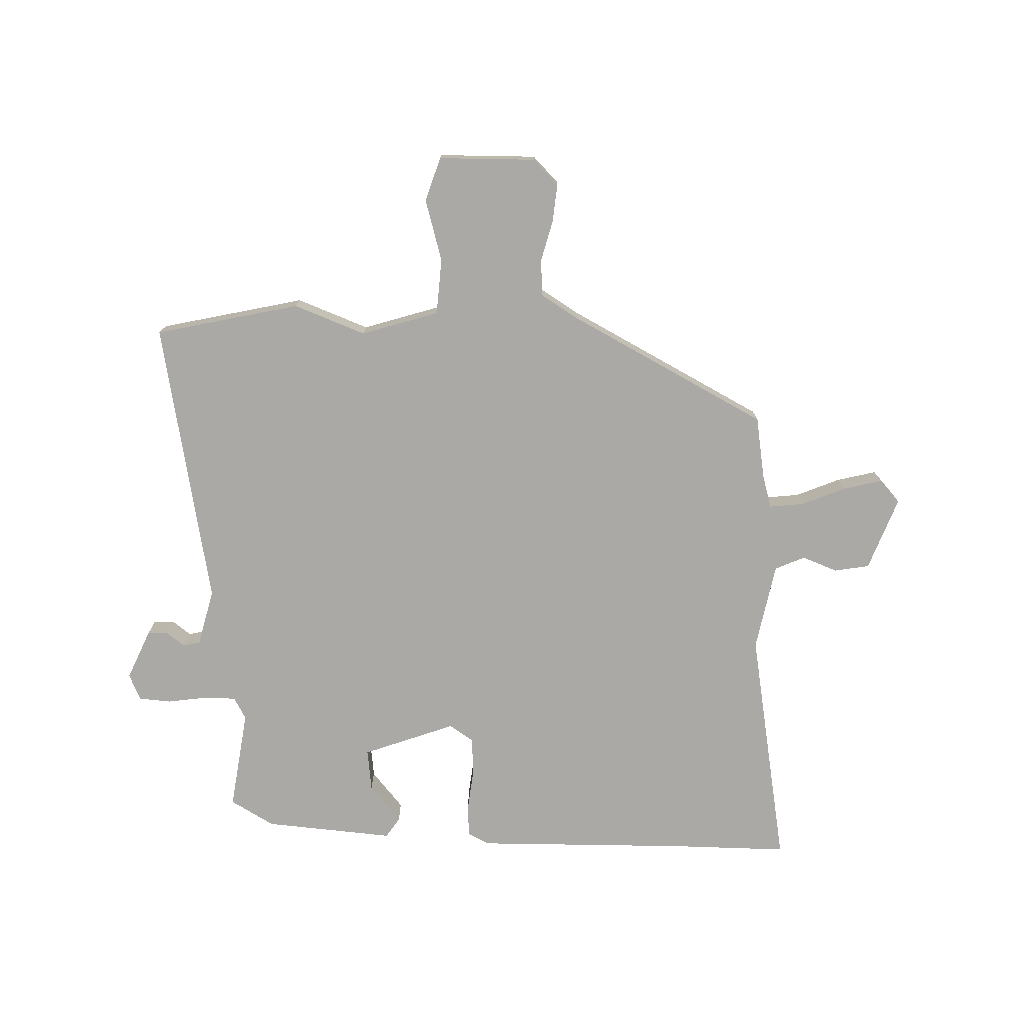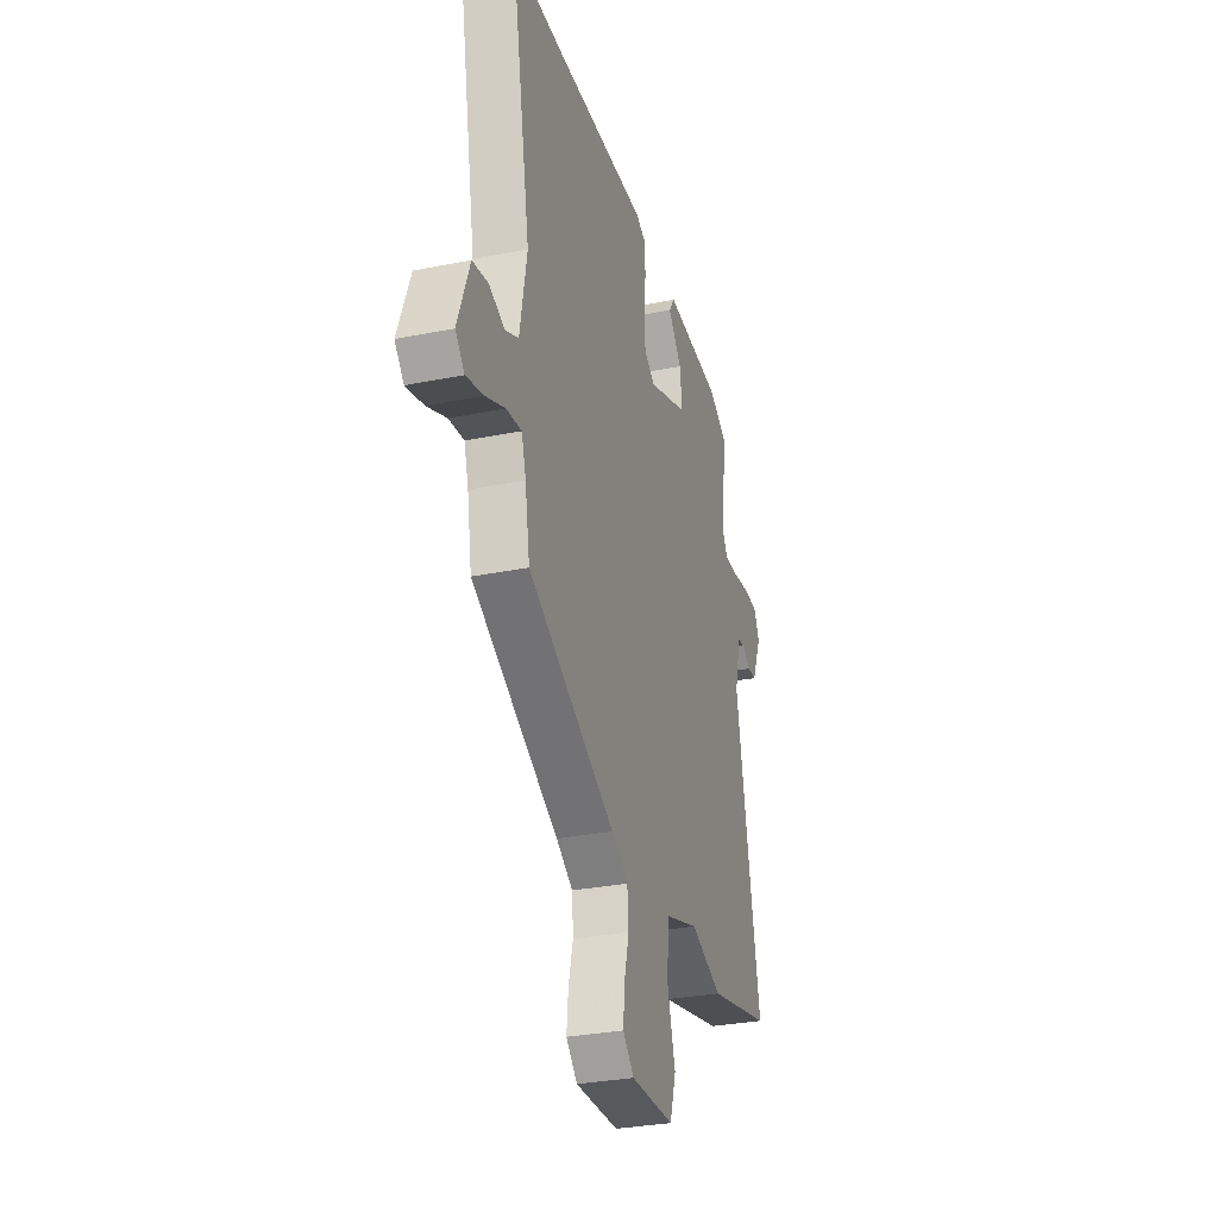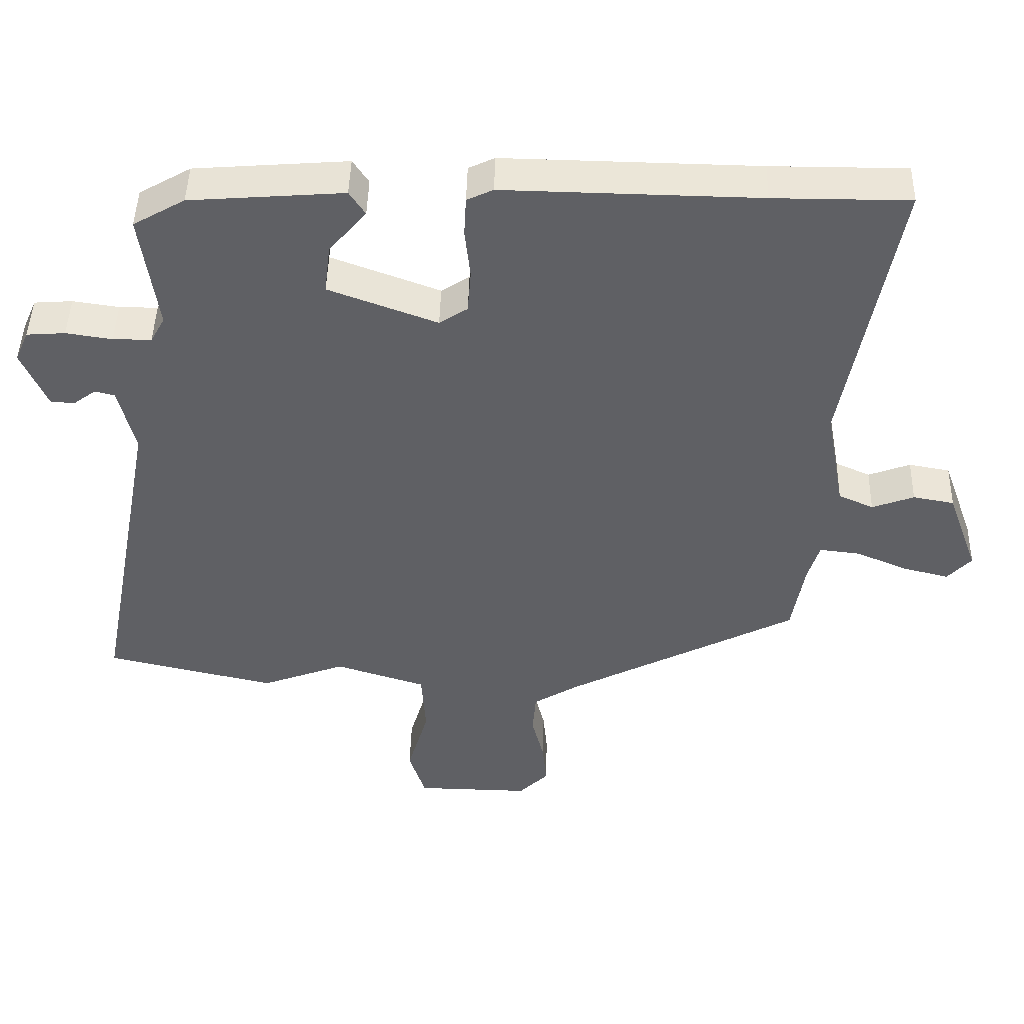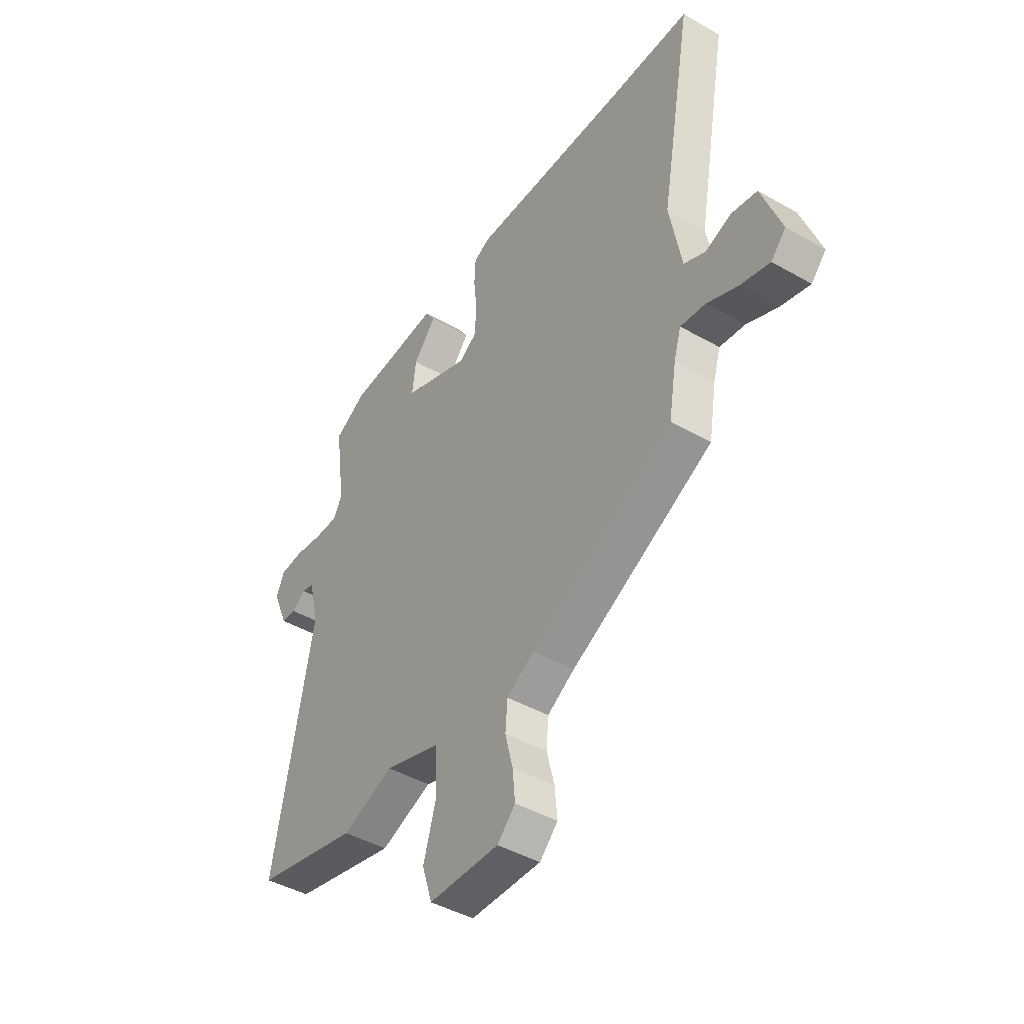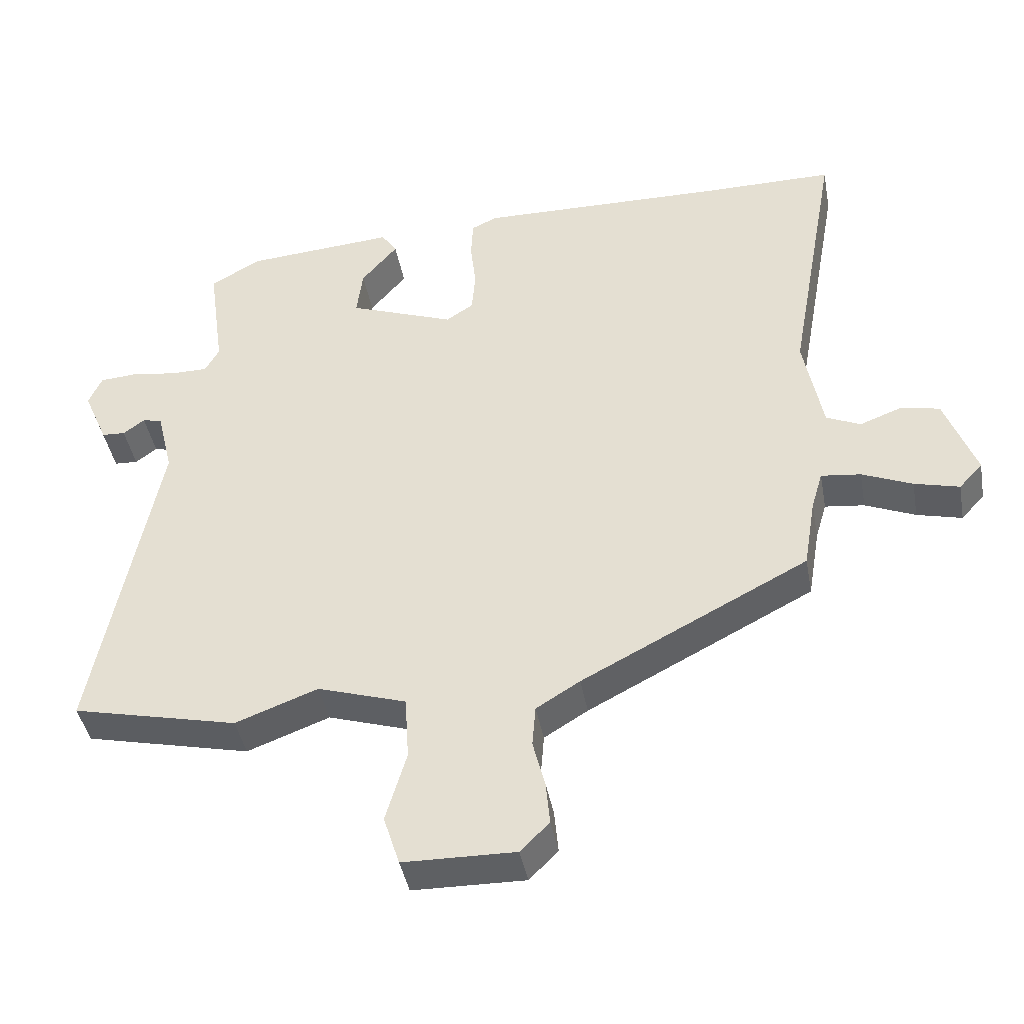
<metadata>
{"format":"obj","ext":"obj","renderer":"f3d","projection":"perspective","resolution":1024,"background":"white","views":[{"elev":-75.5,"azim":178.0,"up":"+Y"},{"elev":-30.3,"azim":-73.7,"up":"+Z"},{"elev":45.7,"azim":-178.6,"up":"+Z"},{"elev":-43.8,"azim":-123.9,"up":"+Z"},{"elev":-42.2,"azim":-169.6,"up":"+Z"}]}
</metadata>
<code>
v 0.622 0.07 -0.472
v 0.375 0.07 -0.529
v 0.252 0.07 -0.483
v 0.12 0.07 -0.525
v 0.114 0.07 -0.621
v 0.145 0.07 -0.727
v 0.121 0.07 -0.802
v -0.046 0.07 -0.805
v -0.089 0.07 -0.762
v -0.083 0.07 -0.697
v -0.065 0.07 -0.626
v -0.07 0.07 -0.564
v -0.135 0.07 -0.524
v -0.473 0.07 -0.349
v -0.491 0.07 -0.242
v -0.508 0.07 -0.185
v -0.567 0.07 -0.192
v -0.642 0.07 -0.224
v -0.709 0.07 -0.241
v -0.744 0.07 -0.203
v -0.698 0.07 -0.077
v -0.638 0.07 -0.066
v -0.577 0.07 -0.089
v -0.526 0.07 -0.066
v -0.498 0.07 0.085
v -0.573 0.07 0.5
v -0.376 0.07 0.5
v -0.006 0.07 0.507
v 0.032 0.07 0.489
v 0.035 0.07 0.431
v 0.027 0.07 0.358
v 0.032 0.07 0.295
v 0.073 0.07 0.268
v 0.231 0.07 0.327
v 0.222 0.07 0.399
v 0.168 0.07 0.463
v 0.191 0.07 0.498
v 0.414 0.07 0.481
v 0.489 0.07 0.438
v 0.465 0.07 0.265
v 0.486 0.07 0.227
v 0.542 0.07 0.227
v 0.609 0.07 0.237
v 0.665 0.07 0.233
v 0.685 0.07 0.188
v 0.648 0.07 0.102
v 0.613 0.07 0.1
v 0.581 0.07 0.124
v 0.552 0.07 0.117
v 0.528 0.07 0.019
v 0.622 0 -0.472
v 0.375 0 -0.529
v 0.252 0 -0.483
v 0.12 0 -0.525
v 0.114 0 -0.621
v 0.145 0 -0.727
v 0.121 0 -0.802
v -0.046 0 -0.805
v -0.089 0 -0.762
v -0.083 0 -0.697
v -0.065 0 -0.626
v -0.07 0 -0.564
v -0.135 0 -0.524
v -0.473 0 -0.349
v -0.491 0 -0.242
v -0.508 0 -0.185
v -0.567 0 -0.192
v -0.642 0 -0.224
v -0.709 0 -0.241
v -0.744 0 -0.203
v -0.698 0 -0.077
v -0.638 0 -0.066
v -0.577 0 -0.089
v -0.526 0 -0.066
v -0.498 0 0.085
v -0.573 0 0.5
v -0.376 0 0.5
v -0.006 0 0.507
v 0.032 0 0.489
v 0.035 0 0.431
v 0.027 0 0.358
v 0.032 0 0.295
v 0.073 0 0.268
v 0.231 0 0.327
v 0.222 0 0.399
v 0.168 0 0.463
v 0.191 0 0.498
v 0.414 0 0.481
v 0.489 0 0.438
v 0.465 0 0.265
v 0.486 0 0.227
v 0.542 0 0.227
v 0.609 0 0.237
v 0.665 0 0.233
v 0.685 0 0.188
v 0.648 0 0.102
v 0.613 0 0.1
v 0.581 0 0.124
v 0.552 0 0.117
v 0.528 0 0.019
f 45 46 47 48
f 45 48 49
f 42 43 44 45
f 41 42 45 49
f 37 38 39 40
f 35 36 37 40
f 34 35 40 41
f 33 34 41 49
f 28 29 30 31
f 27 28 31 32
f 25 26 27 32
f 24 25 32 33
f 20 21 22 23
f 20 23 24
f 17 18 19 20
f 16 17 20 24
f 15 16 24 33
f 13 14 15 33
f 8 9 10 11
f 8 11 12
f 5 6 7 8
f 4 5 8 12
f 3 4 12 13
f 50 1 2 3
f 33 49 50
f 3 13 33 50
f 98 97 96 95
f 99 98 95
f 95 94 93 92
f 99 95 92 91
f 90 89 88 87
f 90 87 86 85
f 91 90 85 84
f 99 91 84 83
f 81 80 79 78
f 82 81 78 77
f 82 77 76 75
f 83 82 75 74
f 73 72 71 70
f 74 73 70
f 70 69 68 67
f 74 70 67 66
f 83 74 66 65
f 83 65 64 63
f 61 60 59 58
f 62 61 58
f 58 57 56 55
f 62 58 55 54
f 63 62 54 53
f 53 52 51 100
f 100 99 83
f 100 83 63 53
f 1 51 52 2
f 2 52 53 3
f 3 53 54 4
f 4 54 55 5
f 5 55 56 6
f 6 56 57 7
f 7 57 58 8
f 8 58 59 9
f 9 59 60 10
f 10 60 61 11
f 11 61 62 12
f 12 62 63 13
f 13 63 64 14
f 14 64 65 15
f 15 65 66 16
f 16 66 67 17
f 17 67 68 18
f 18 68 69 19
f 19 69 70 20
f 20 70 71 21
f 21 71 72 22
f 22 72 73 23
f 23 73 74 24
f 24 74 75 25
f 25 75 76 26
f 26 76 77 27
f 27 77 78 28
f 28 78 79 29
f 29 79 80 30
f 30 80 81 31
f 31 81 82 32
f 32 82 83 33
f 33 83 84 34
f 34 84 85 35
f 35 85 86 36
f 36 86 87 37
f 37 87 88 38
f 38 88 89 39
f 39 89 90 40
f 40 90 91 41
f 41 91 92 42
f 42 92 93 43
f 43 93 94 44
f 44 94 95 45
f 45 95 96 46
f 46 96 97 47
f 47 97 98 48
f 48 98 99 49
f 49 99 100 50
f 50 100 51 1

</code>
